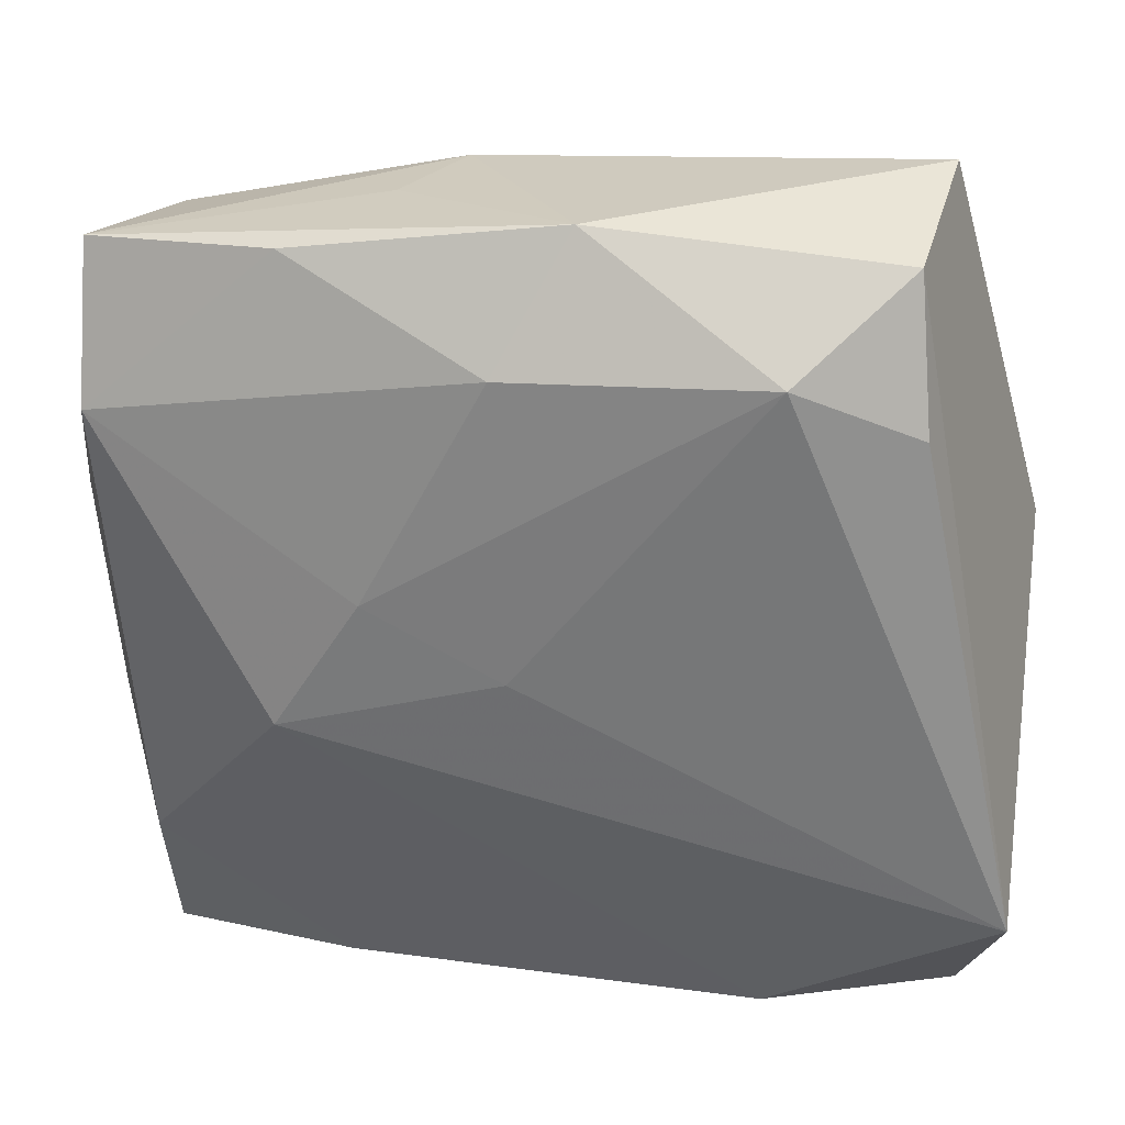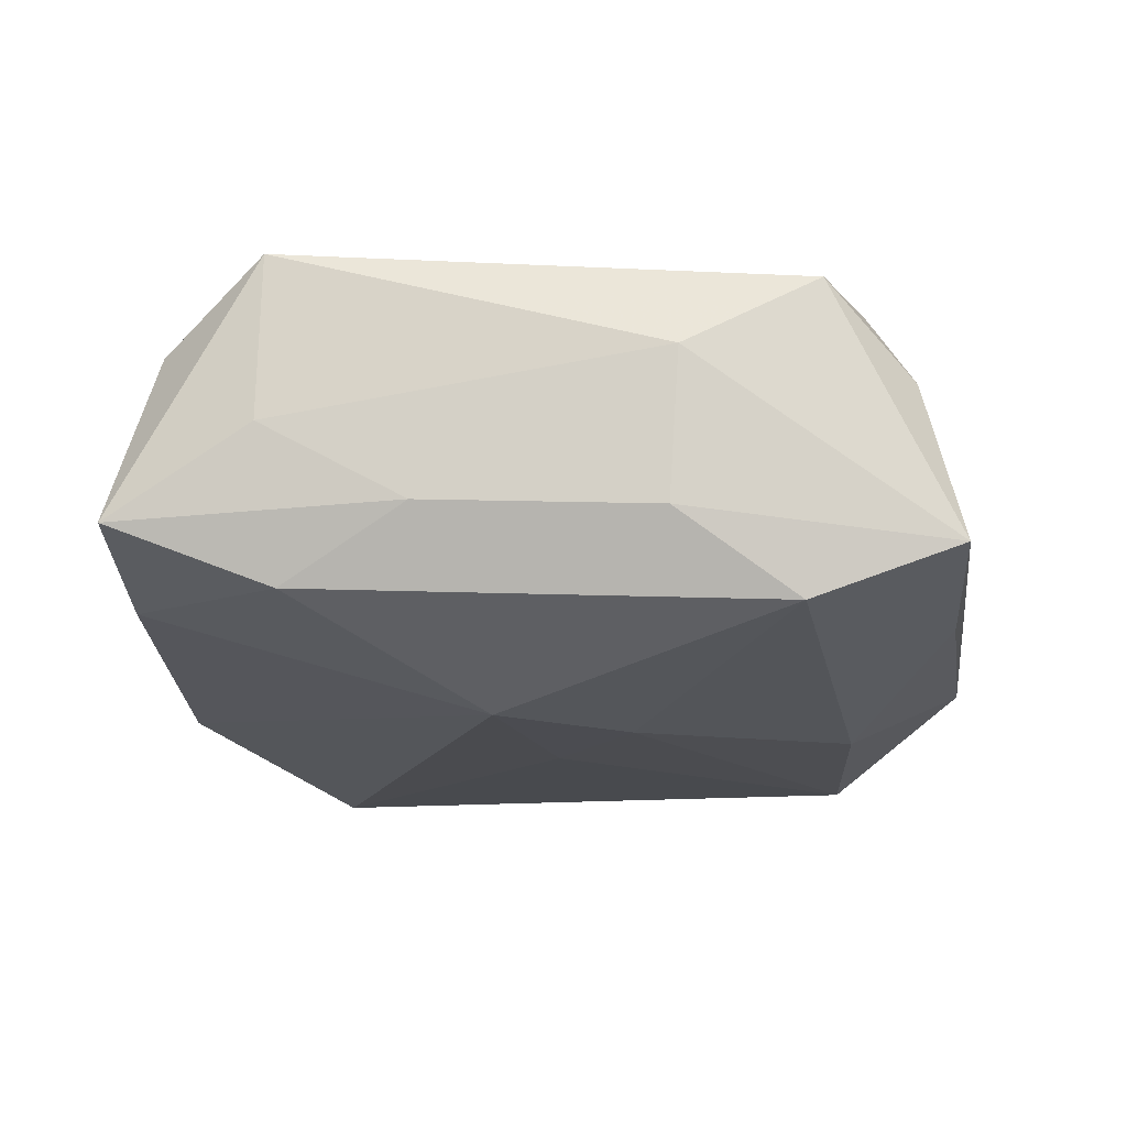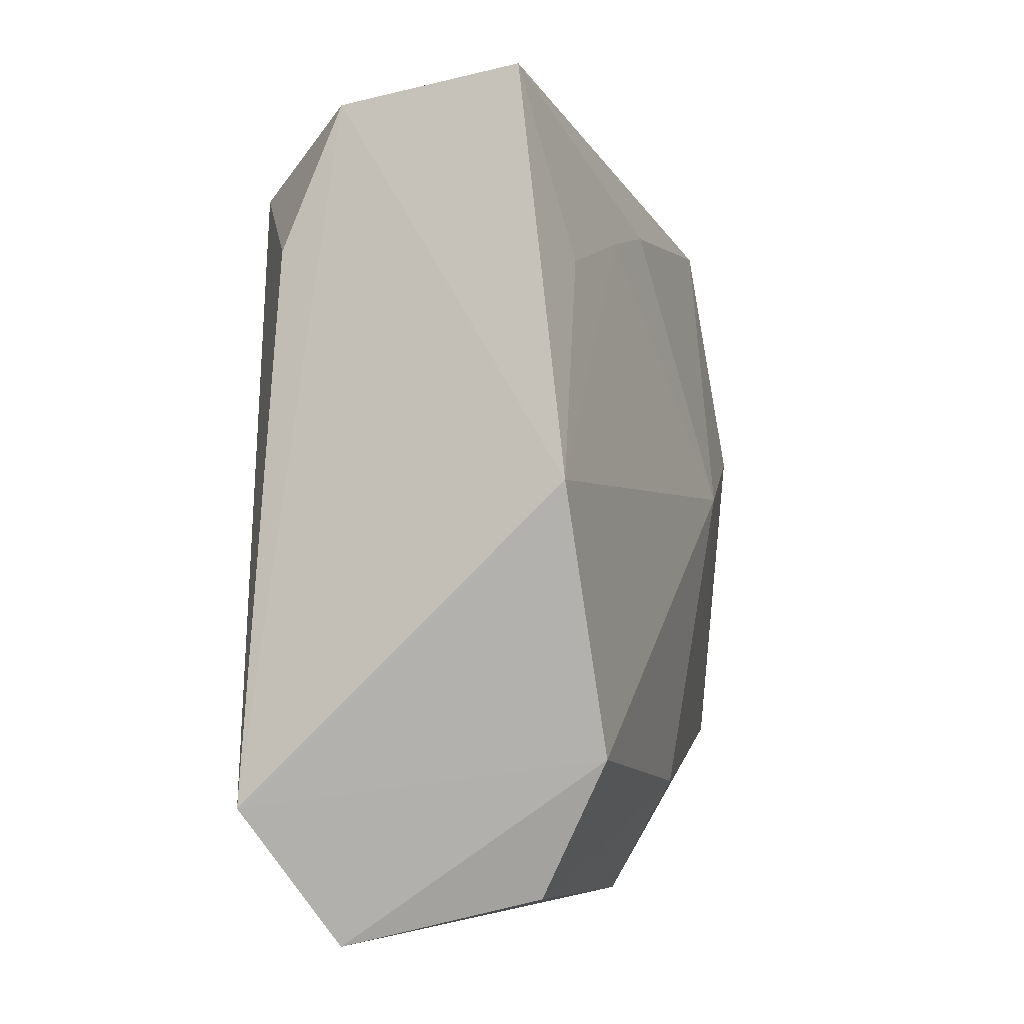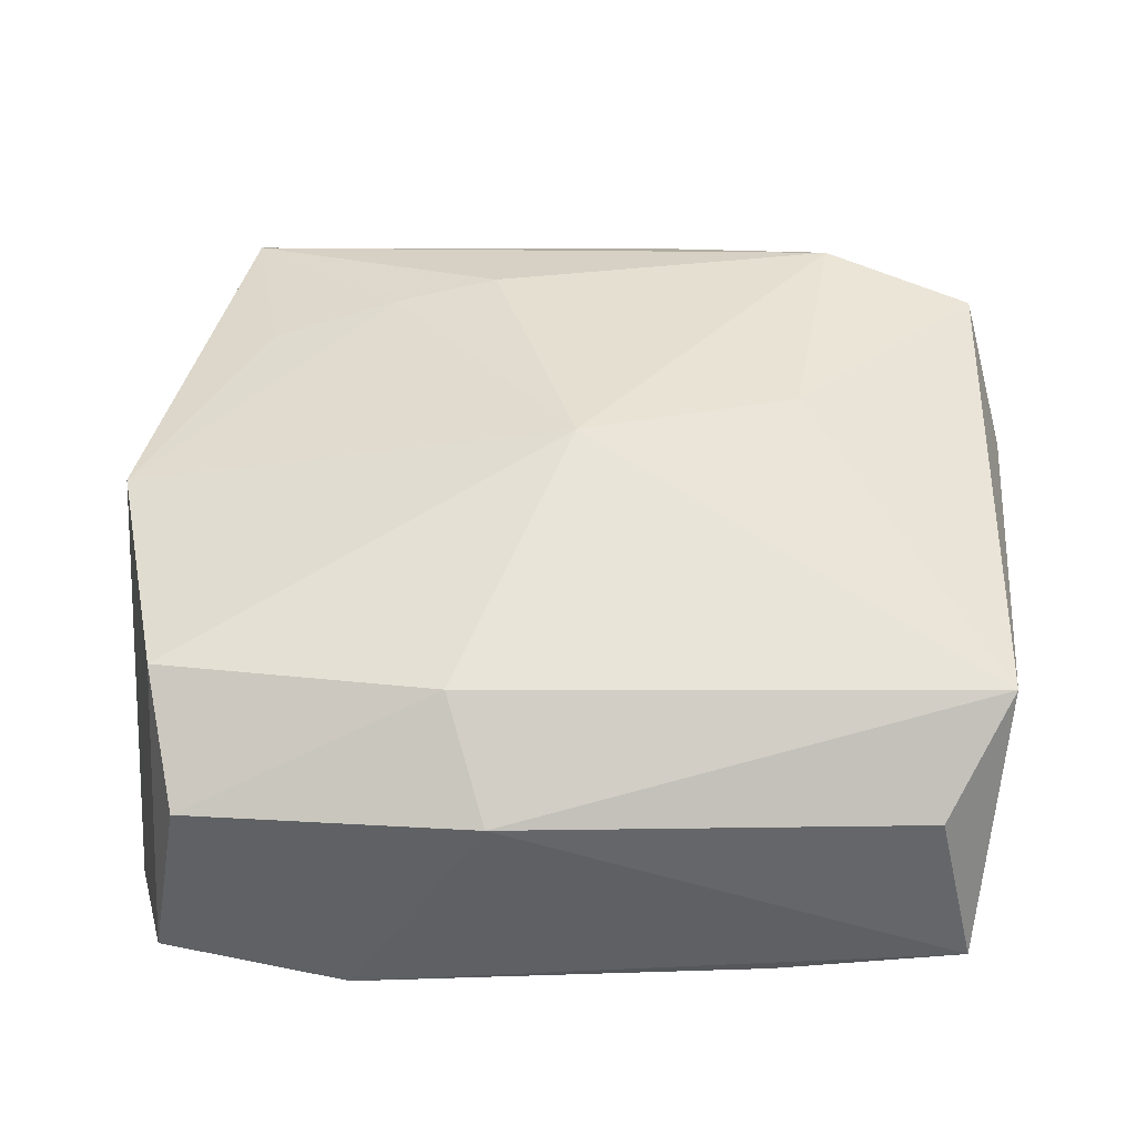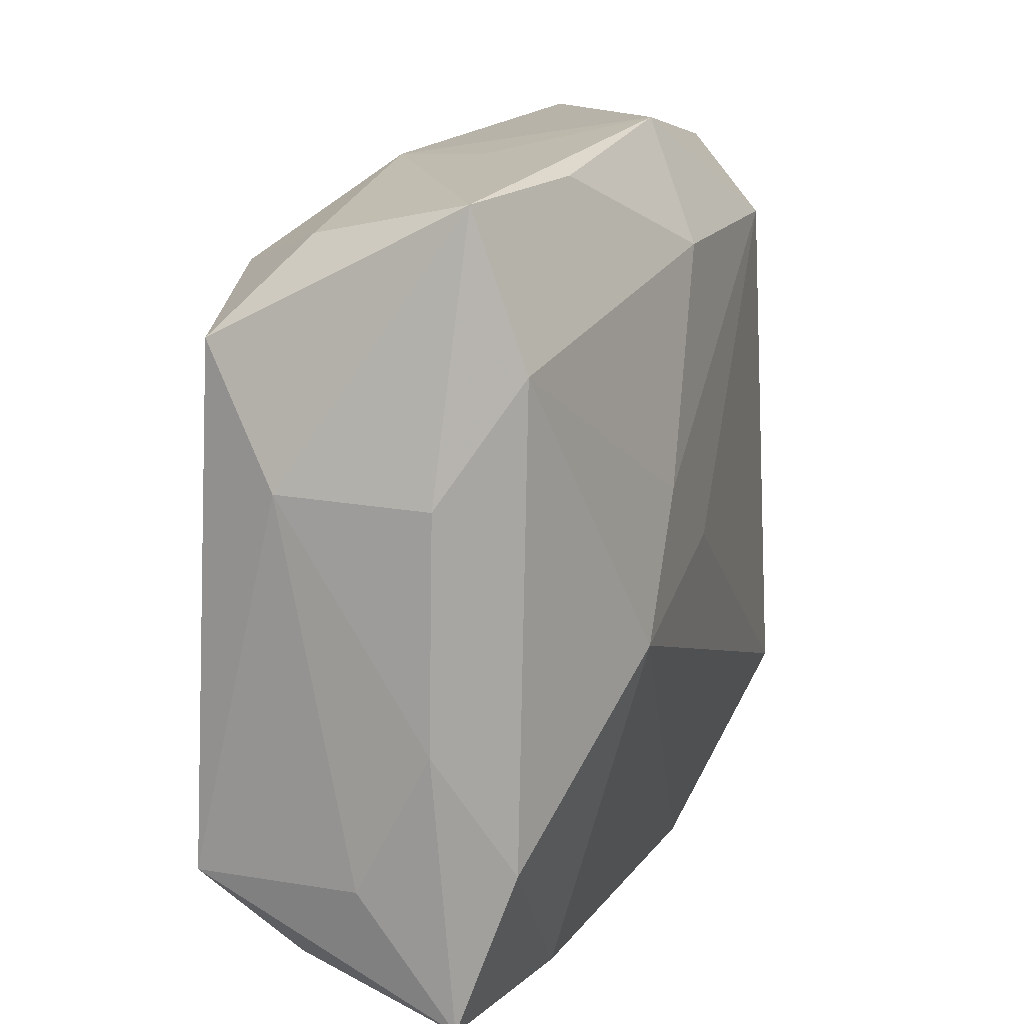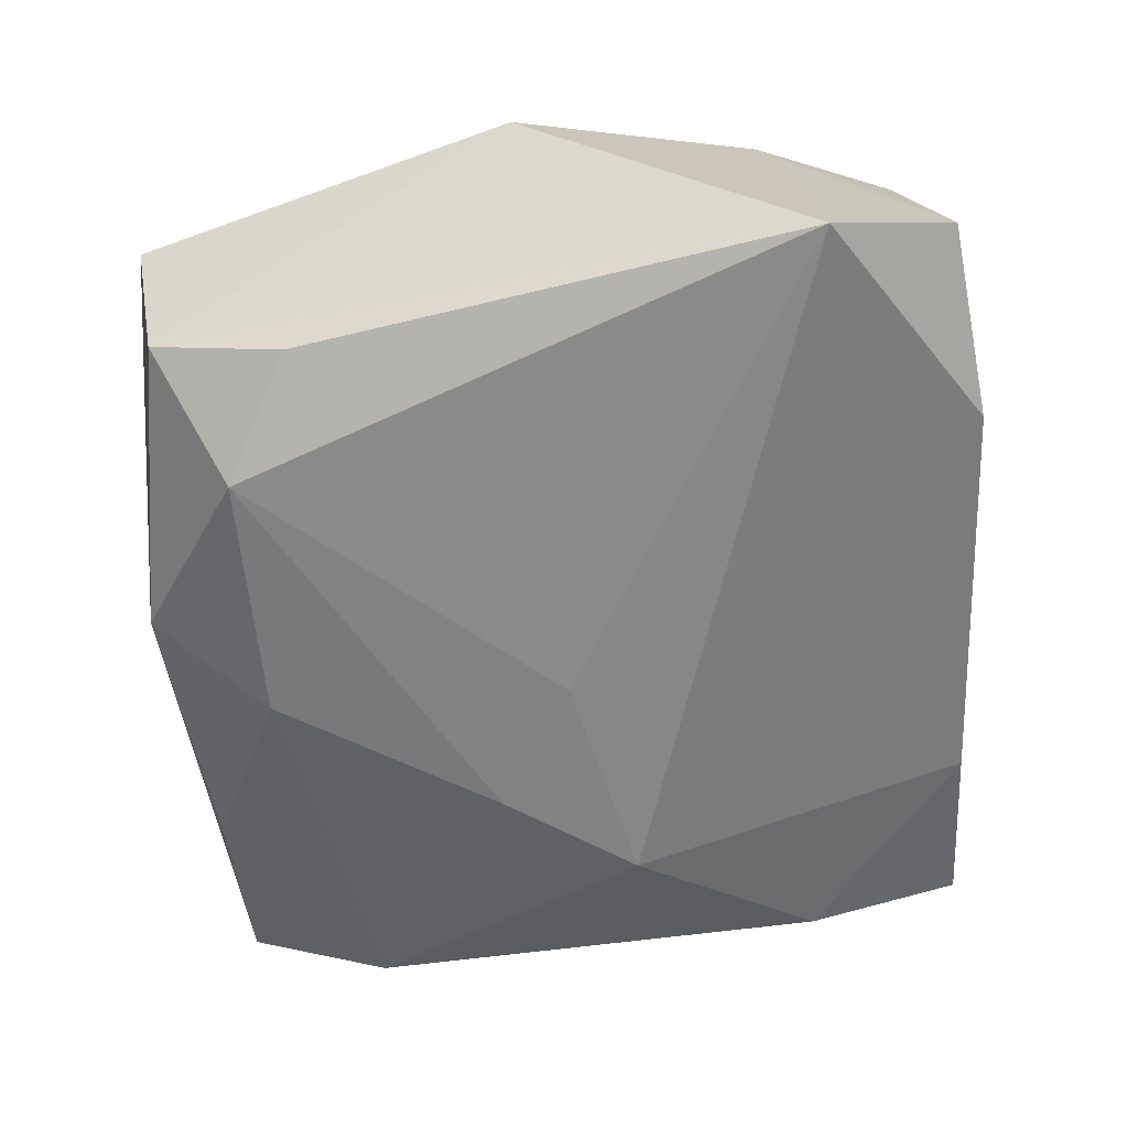
<metadata>
{"format":"obj","ext":"obj","renderer":"f3d","projection":"perspective","resolution":1024,"background":"white","views":[{"elev":30.9,"azim":-172.5,"up":"+Y"},{"elev":-15.5,"azim":90.3,"up":"+Z"},{"elev":0.6,"azim":-82.3,"up":"+Y"},{"elev":53.7,"azim":-0.0,"up":"+Z"},{"elev":12.3,"azim":107.8,"up":"+Y"},{"elev":-60.6,"azim":-87.4,"up":"+Z"}]}
</metadata>
<code>
v 0.0083 0.02399 -0.0004726
v 0.008873 0.004574 -0.01248
v 0.02167 0.02041 0.004863
v 0.02497 -0.01644 0.001661
v -0.002432 0.02576 -0.007894
v 0.02316 -0.02504 -0.003625
v 0.005241 0.02368 0.005821
v 0.01618 0.01817 0.01113
v -0.02549 -0.02333 -0.005516
v 0.02699 0.00674 0.005363
v 0.001652 0.01837 -0.01177
v 0.0247 0.01349 -0.008449
v -0.00535 0.01747 0.00934
v -0.02032 0.02376 -0.006537
v 0.02071 -0.02228 0.006786
v -0.02123 0.01537 -0.009788
v -0.0001424 0.001132 0.01369
v -0.02196 0.02562 0.003858
v -0.01191 0.01647 0.00835
v 0.02535 0.01489 0.009869
v -0.01384 0.01909 -0.01228
v -0.02354 -0.0208 0.00541
v 0.01399 -0.003651 -0.01248
v 0.02632 0.006179 -0.003539
v -0.02516 -0.01284 0.00916
v 0.02546 -0.007865 -0.003002
v 0.01162 -0.02485 -0.005883
v -0.0283 0.002369 0.007205
v 0.0007443 0.0001171 -0.01248
v 0.02297 -0.01519 -0.007308
v 0.02485 -0.01621 0.0115
v 0.01362 0.02325 -0.007373
v -0.007642 -0.01611 0.01138
v -0.01995 0.01474 0.006847
v -0.01387 -0.02504 -0.007185
v 0.02467 0.02246 -0.005191
v -0.02788 -0.01548 -0.01077
v -0.005312 -0.02311 0.007602
v 0.01337 0.003489 0.01372
f 8 13 17
f 13 8 18
f 17 28 25
f 22 25 9
f 35 6 38
f 38 9 35
f 22 9 38
f 27 35 23
f 27 6 35
f 23 12 30
f 30 27 23
f 6 27 30
f 10 36 20
f 20 36 3
f 3 8 20
f 13 18 19
f 19 28 17
f 17 13 19
f 5 18 7
f 7 3 36
f 7 18 8
f 8 3 7
f 35 9 37
f 23 35 37
f 37 25 28
f 37 9 25
f 39 8 17
f 20 8 39
f 15 38 6
f 33 25 22
f 22 38 33
f 17 25 33
f 2 12 23
f 2 11 12
f 36 12 32
f 12 11 32
f 5 36 32
f 32 11 5
f 24 30 12
f 24 12 36
f 36 10 24
f 34 18 28
f 28 19 34
f 34 19 18
f 1 36 5
f 5 7 1
f 1 7 36
f 14 18 5
f 28 18 14
f 14 37 28
f 31 15 6
f 31 10 20
f 20 39 31
f 38 15 31
f 31 33 38
f 31 39 17
f 17 33 31
f 23 37 29
f 29 2 23
f 26 24 10
f 6 30 26
f 30 24 26
f 5 11 21
f 21 14 5
f 21 29 37
f 11 2 21
f 2 29 21
f 10 31 4
f 4 26 10
f 4 31 6
f 6 26 4
f 37 14 16
f 16 21 37
f 14 21 16

</code>
